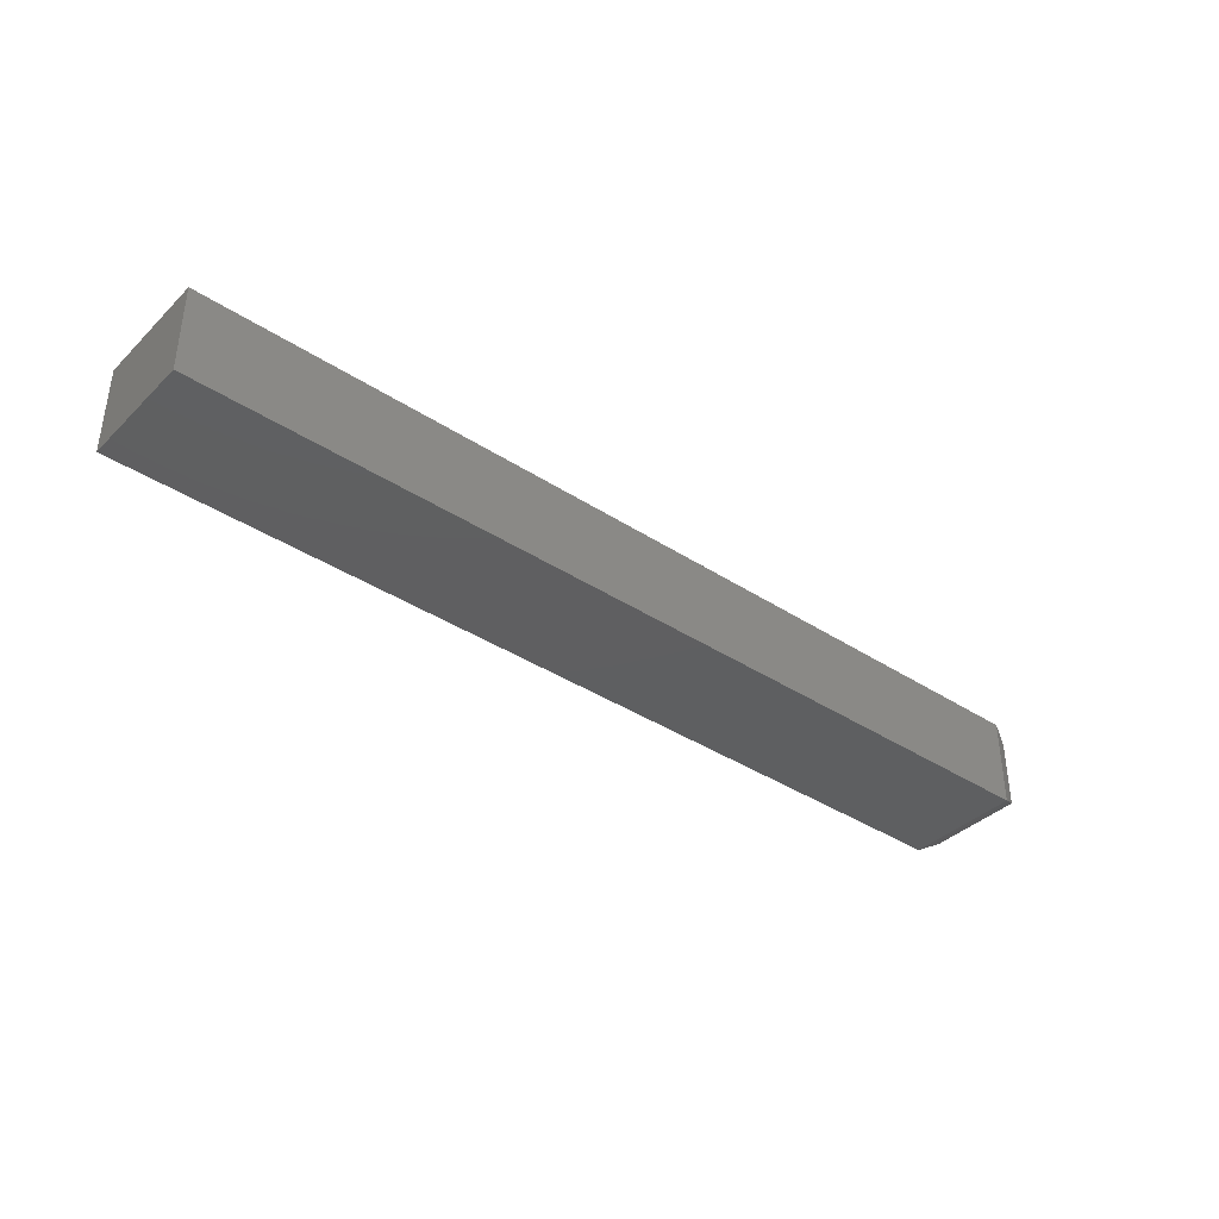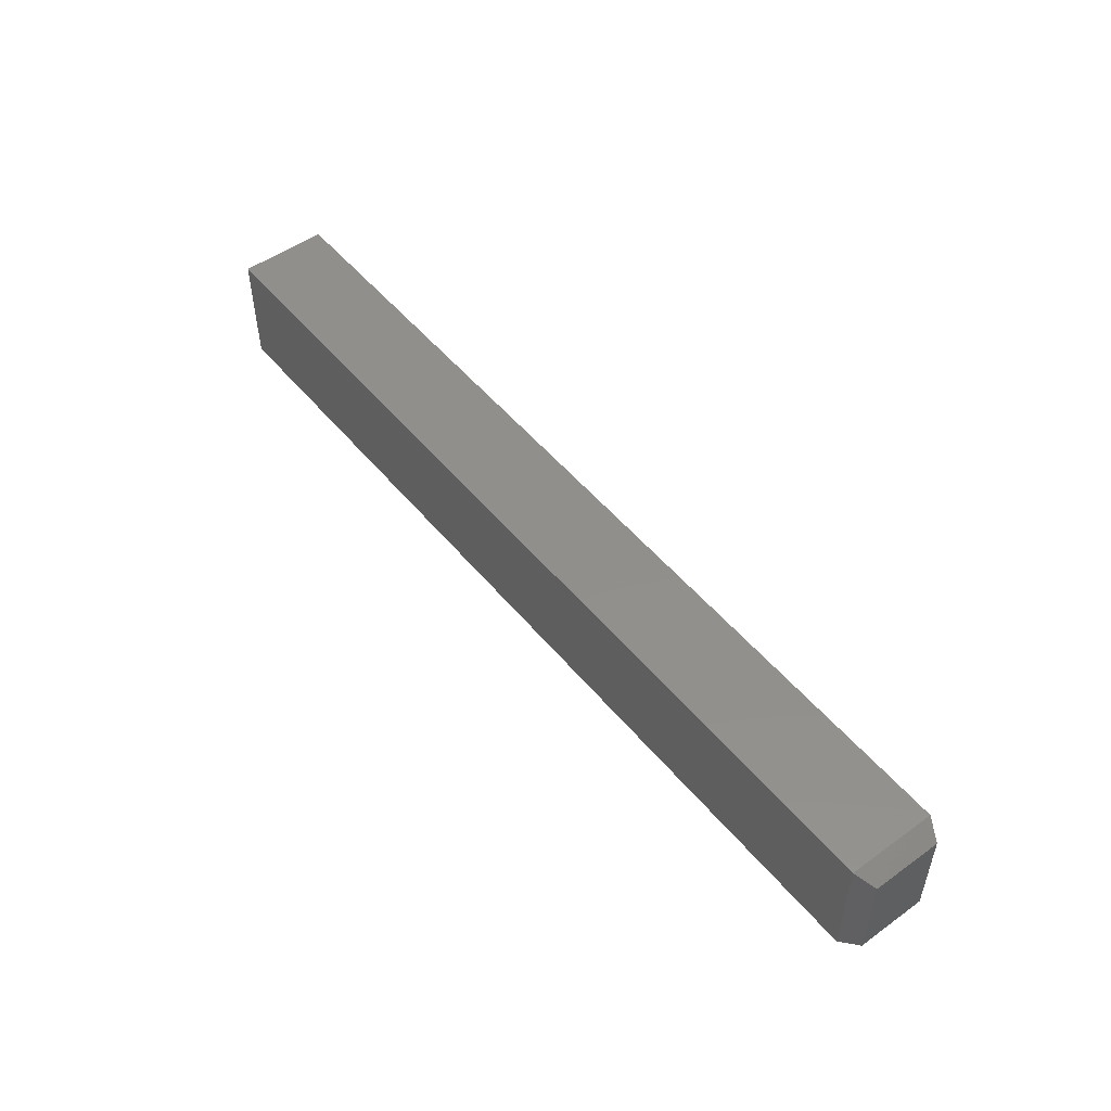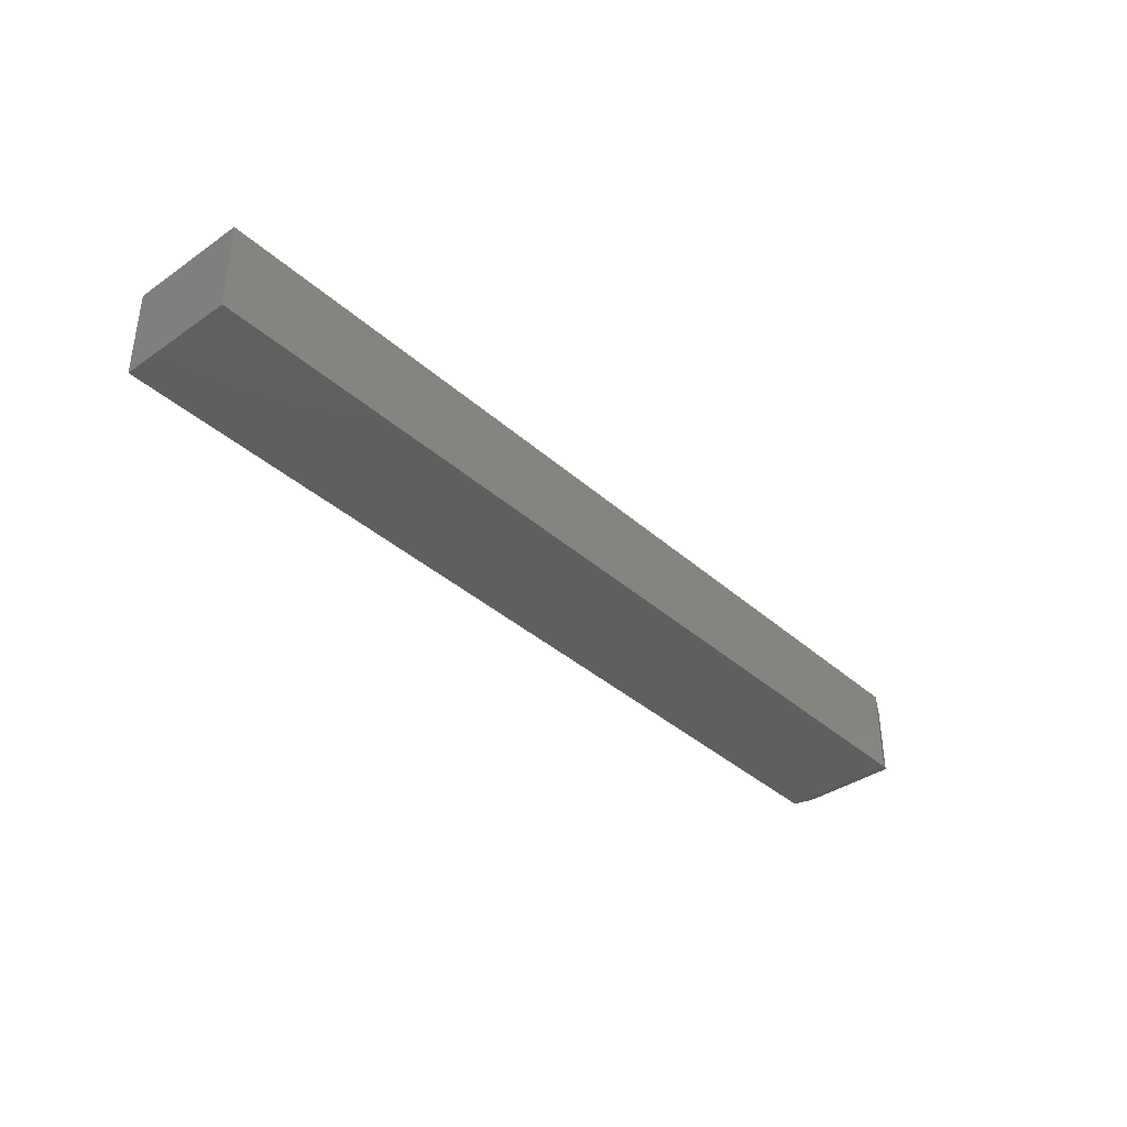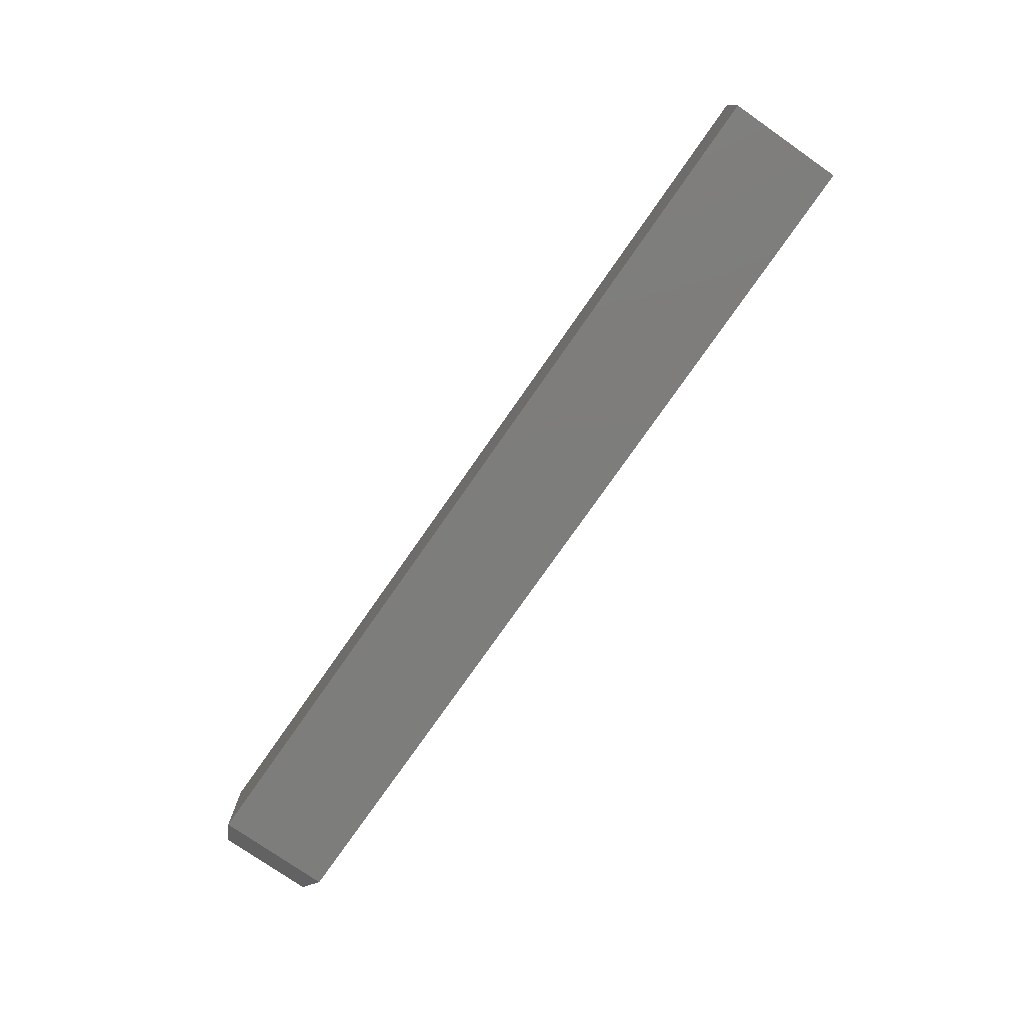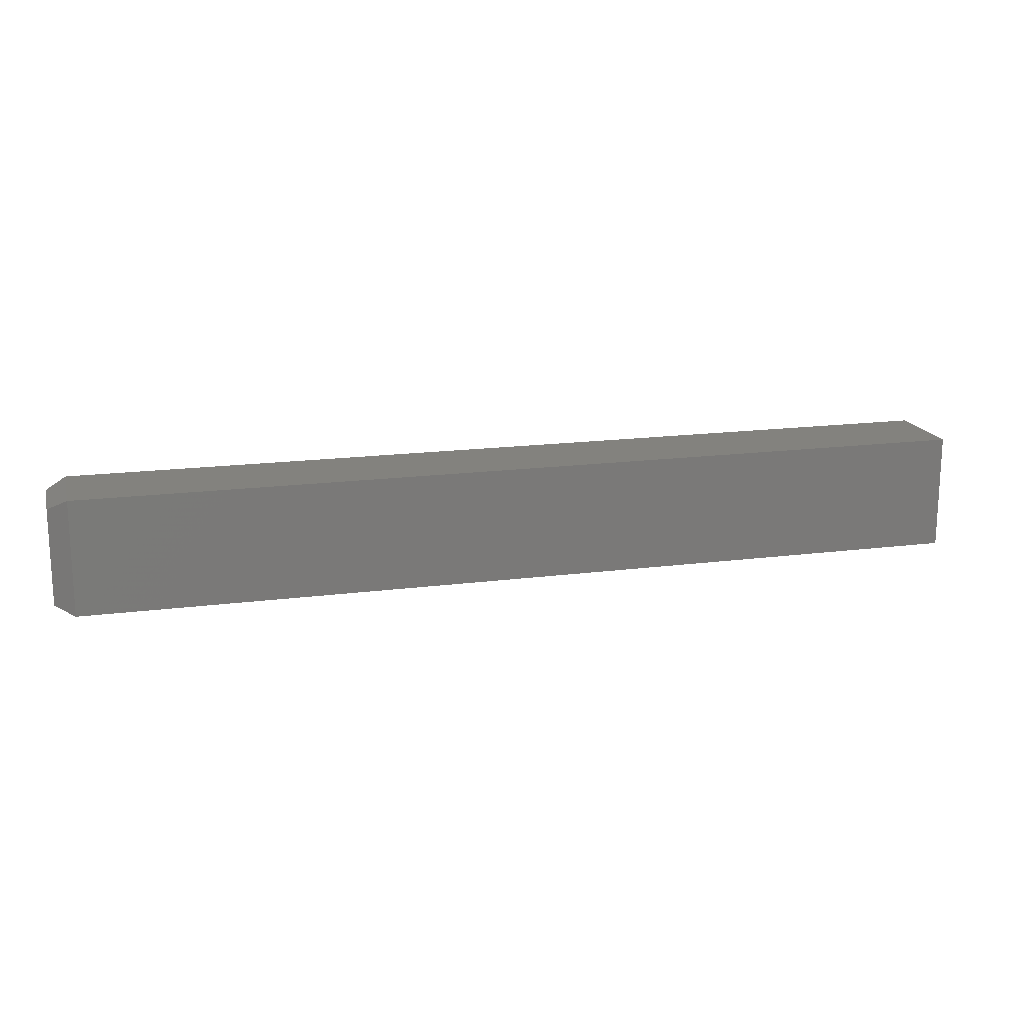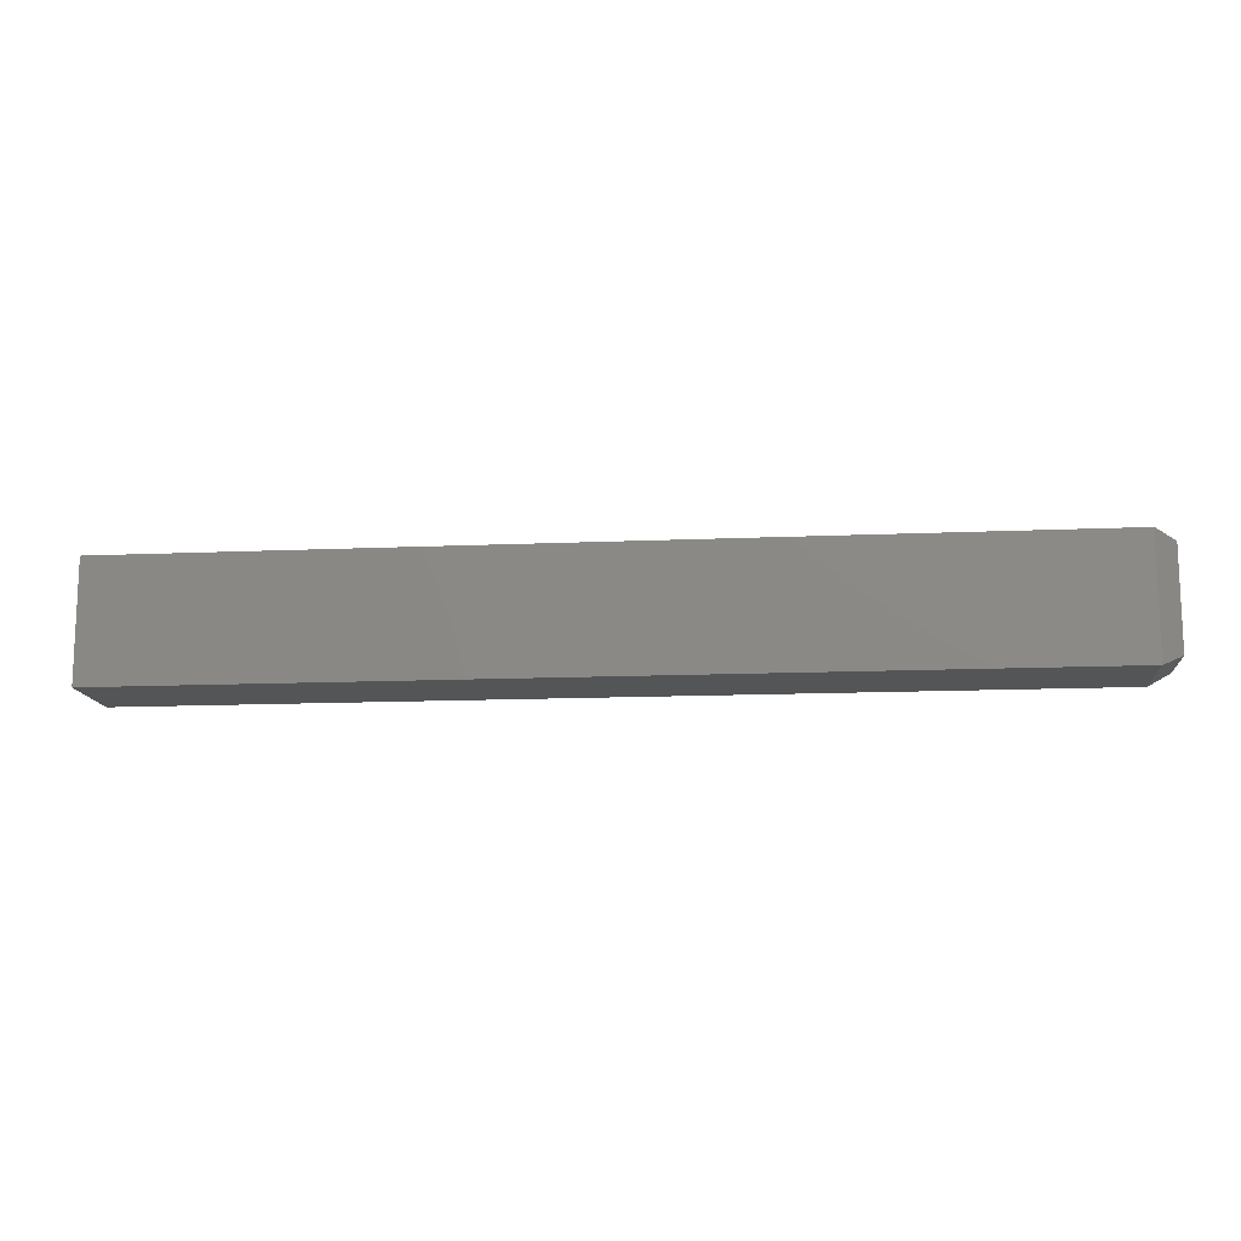
<metadata>
{"format":"stl","ext":"stl","renderer":"f3d","projection":"perspective","resolution":1024,"background":"white","views":[{"elev":-38.3,"azim":-39.6,"up":"+Y"},{"elev":50.9,"azim":51.9,"up":"+Z"},{"elev":-37.7,"azim":-48.4,"up":"+Y"},{"elev":-76.6,"azim":-124.9,"up":"+Y"},{"elev":16.9,"azim":165.3,"up":"+Z"},{"elev":-13.4,"azim":5.7,"up":"+Z"}]}
</metadata>
<code>
# stl→obj: 12 verts, 20 faces
v 0 -0.07031 0.09375
v 0.7344 -0.07031 0.09375
v 0 0.0007401 0.09375
v 0.7344 0.0007401 0.09375
v 0 -0.07031 0
v 0 0.0007401 0
v 0.7344 -0.07031 -6.939e-18
v 0.7344 0.0007401 0
v 0.75 -0.0625 0.007812
v 0.75 -0.007072 0.007812
v 0.75 -0.0625 0.08594
v 0.75 -0.007072 0.08594
f 1 2 3
f 3 2 4
f 5 6 7
f 7 6 8
f 4 8 3
f 3 8 6
f 9 10 11
f 11 10 12
f 1 5 2
f 2 5 7
f 2 7 11
f 11 7 9
f 8 10 7
f 7 10 9
f 8 4 10
f 10 4 12
f 4 2 12
f 12 2 11
f 6 5 3
f 3 5 1

</code>
